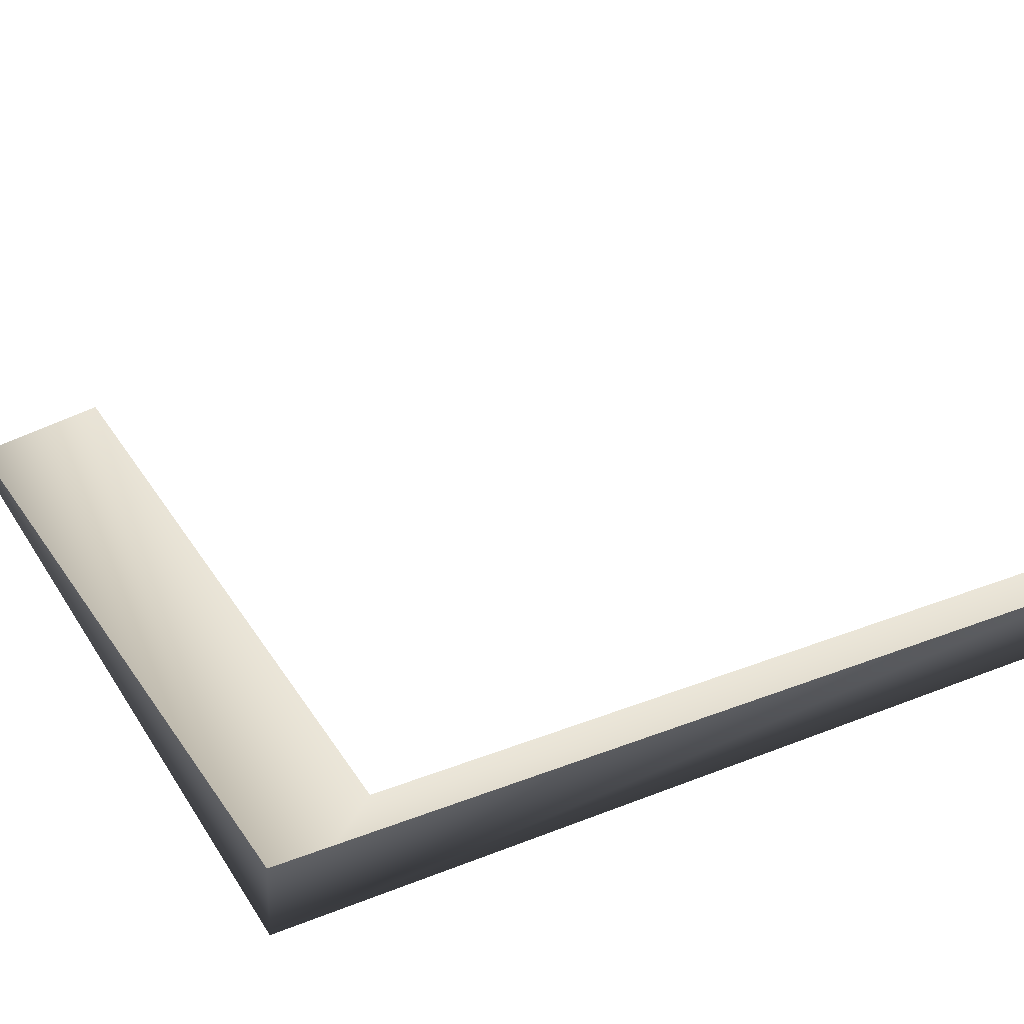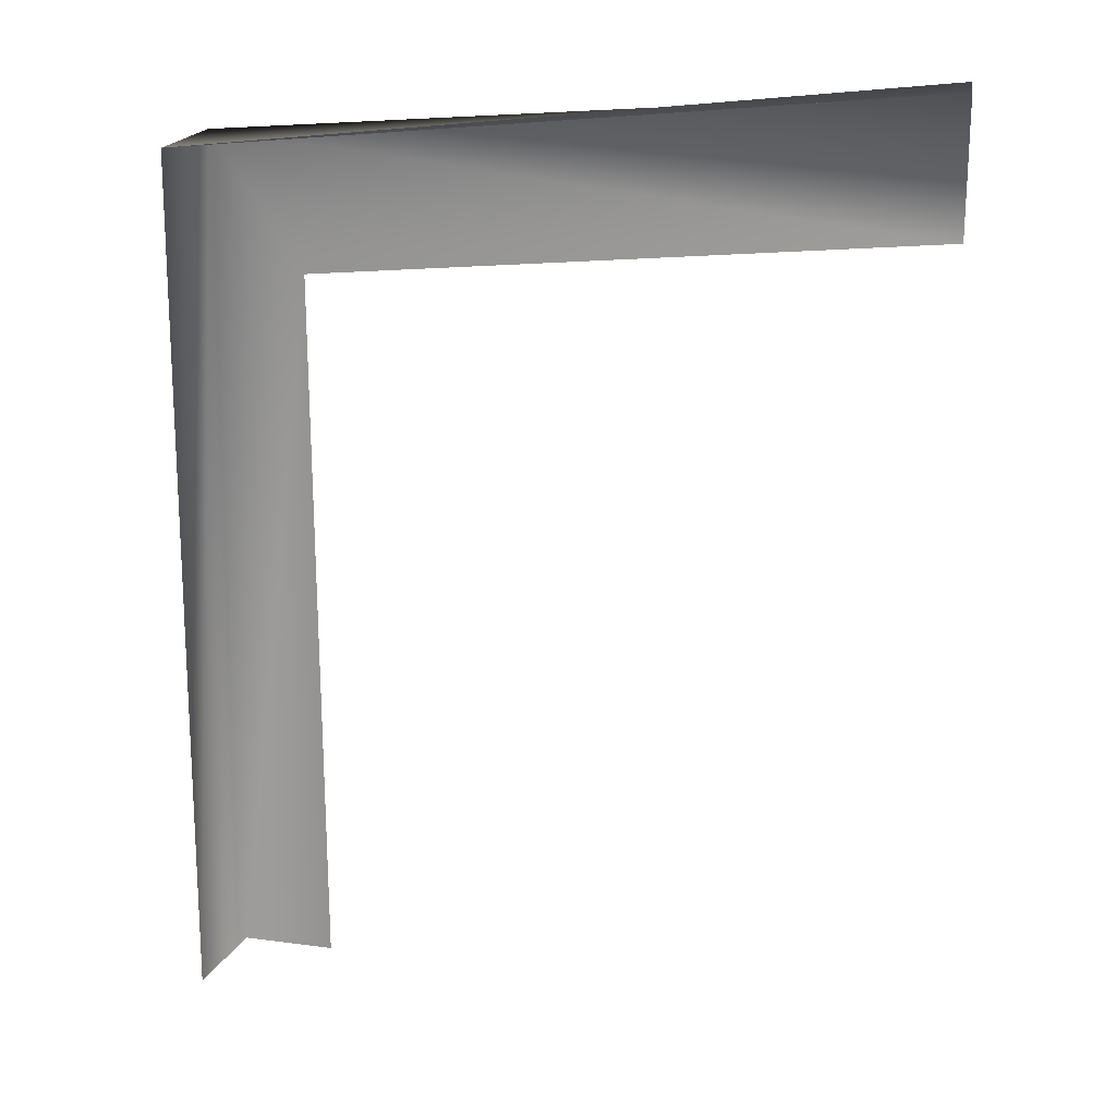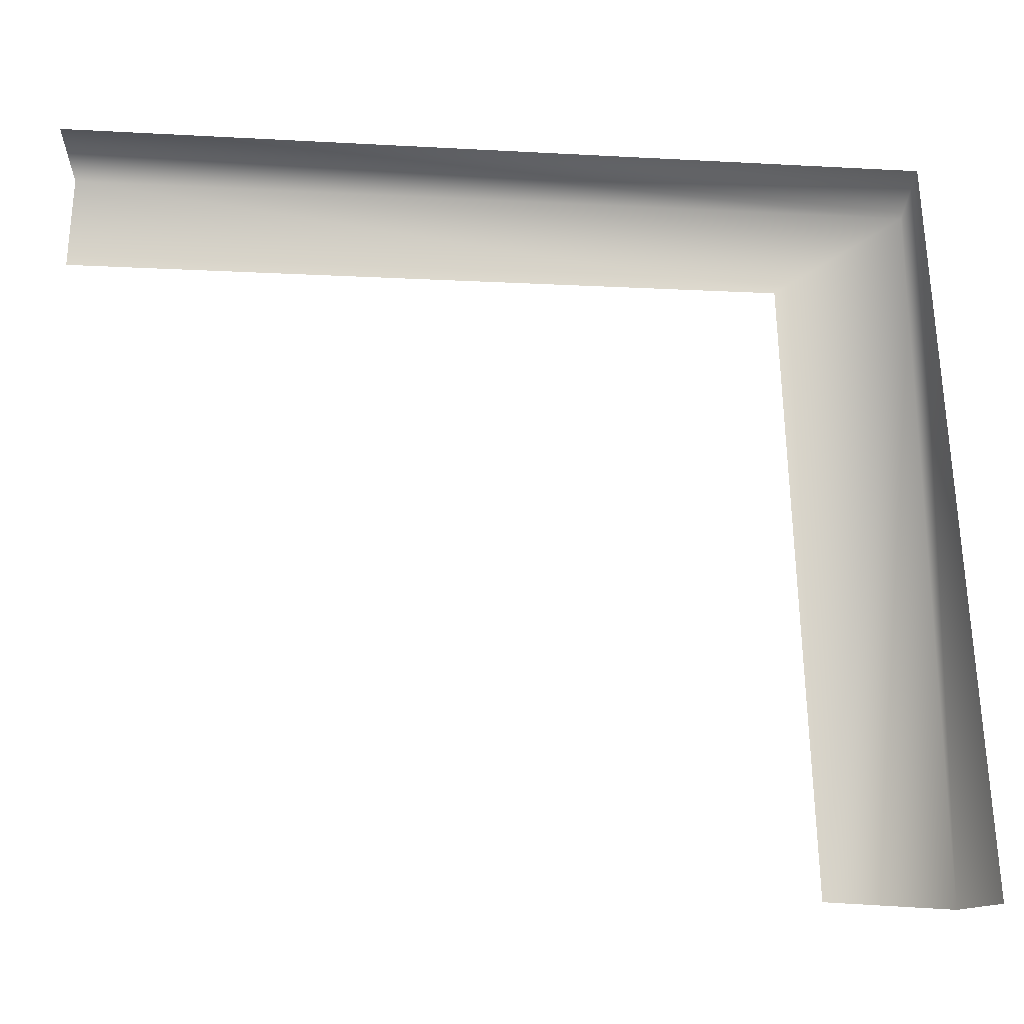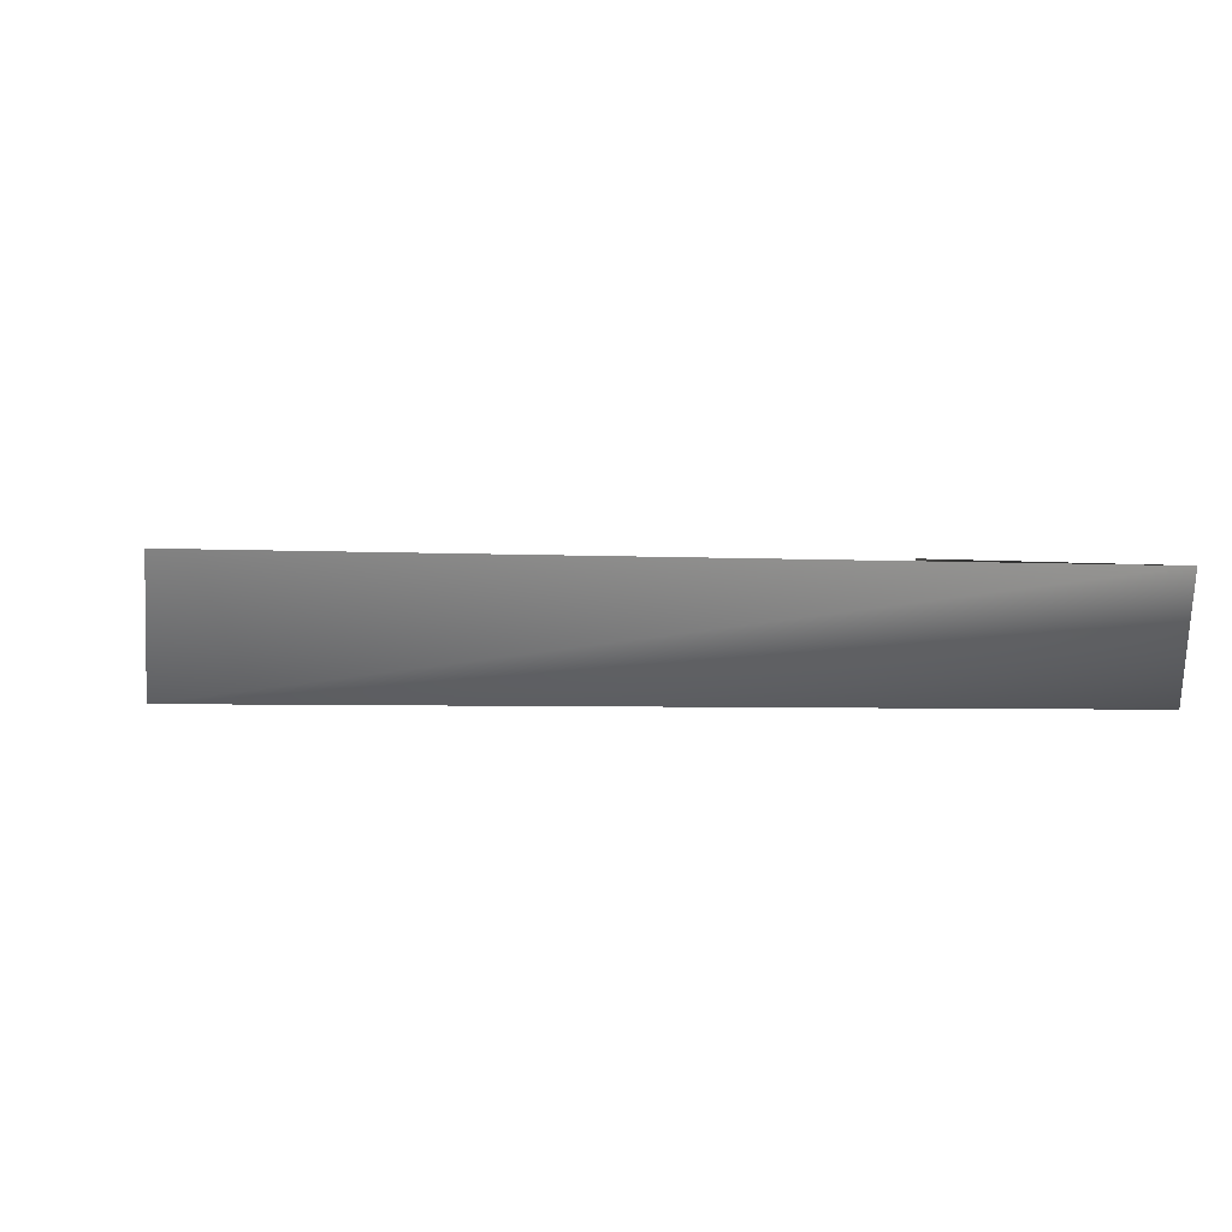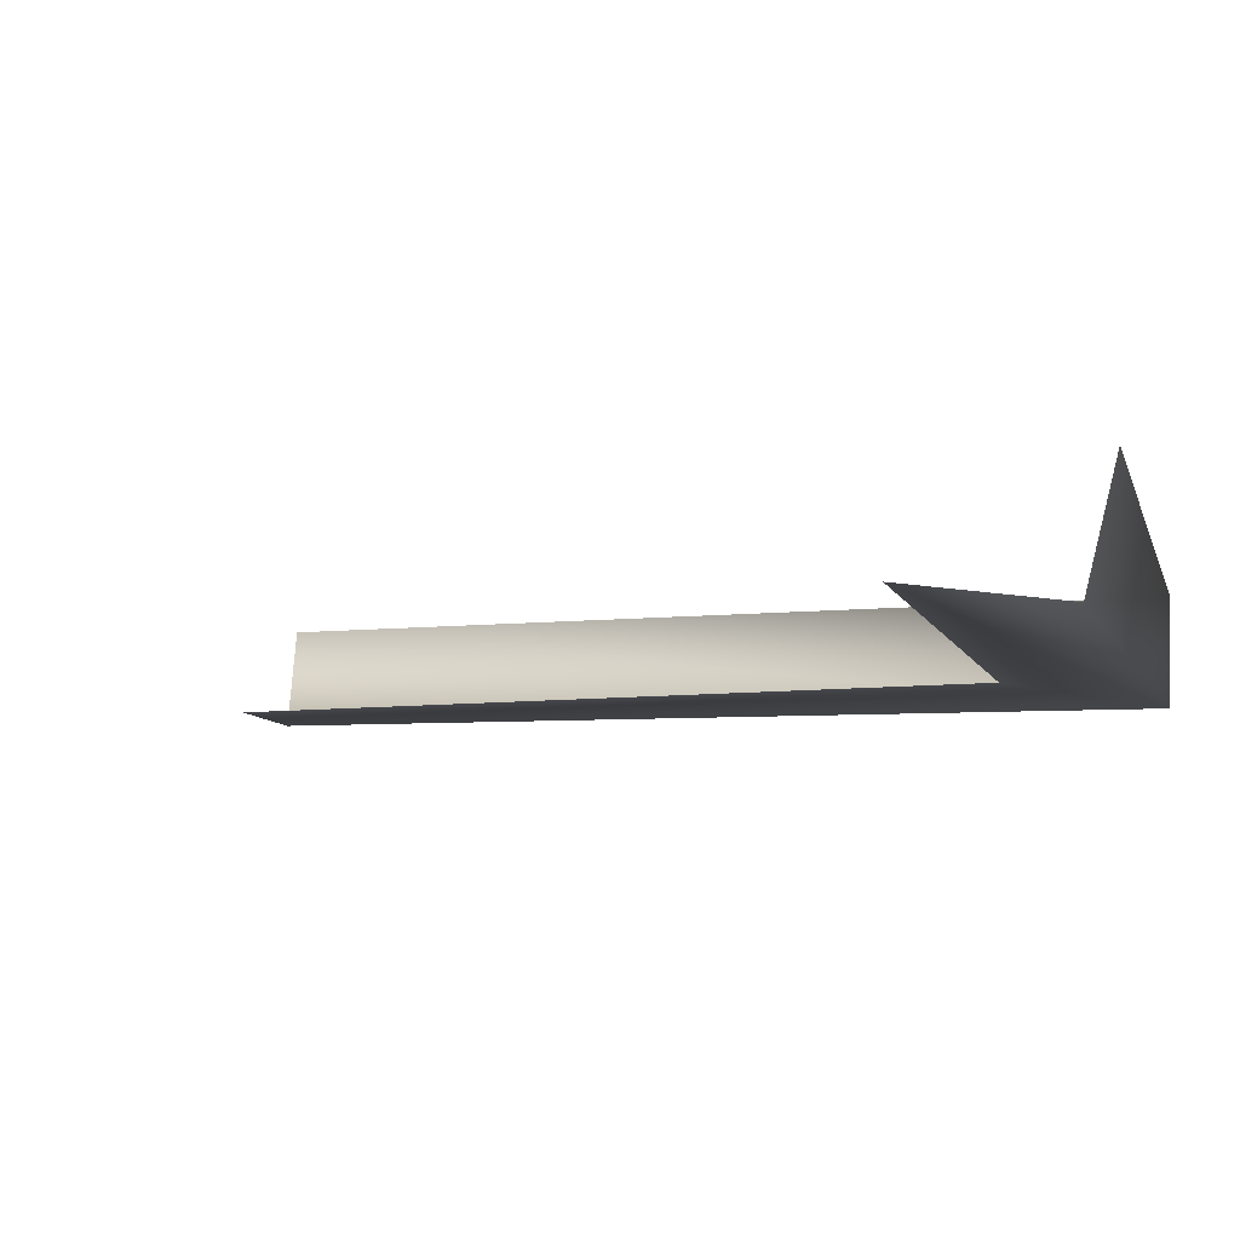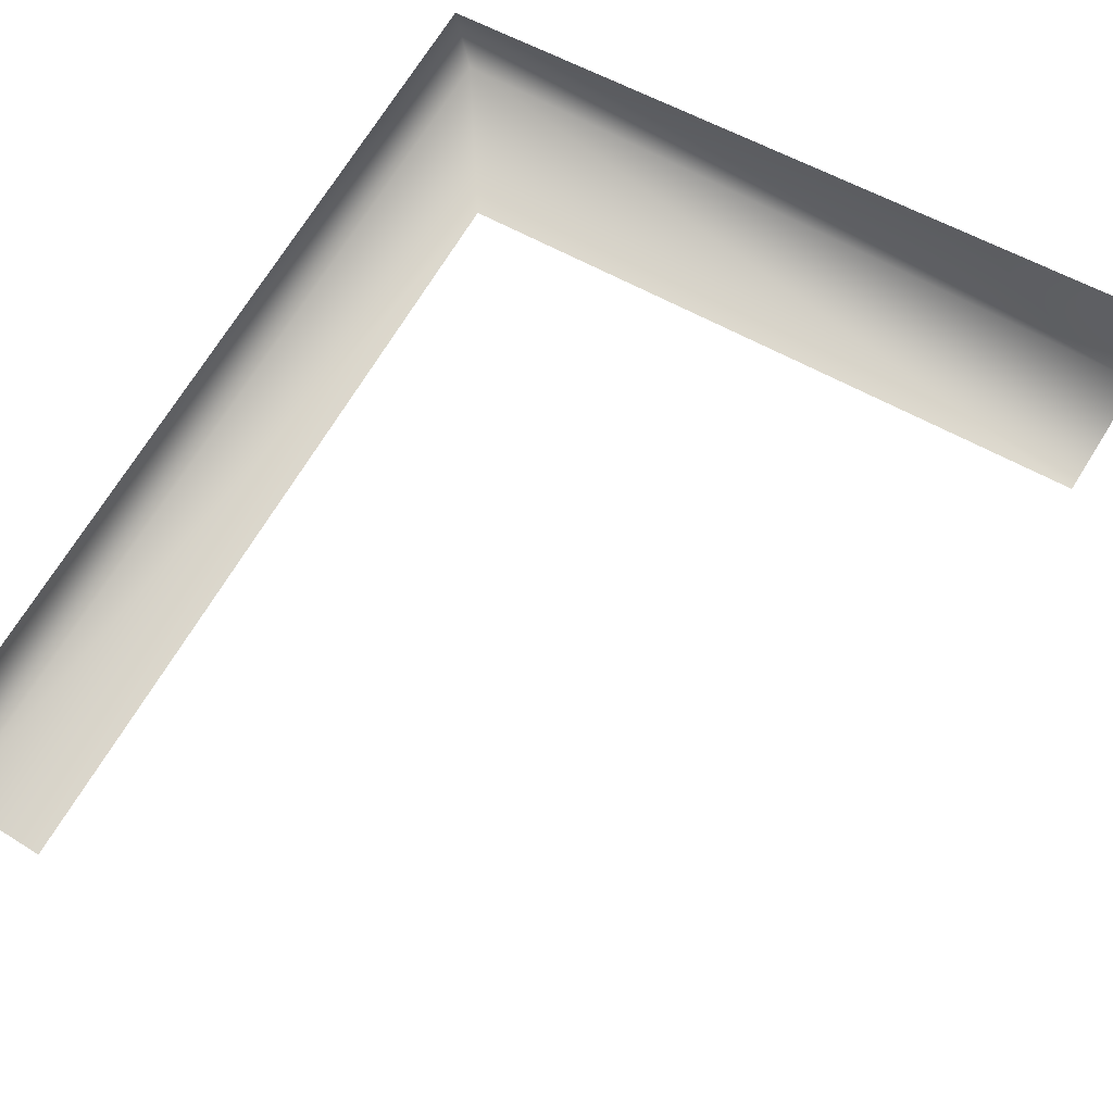
<metadata>
{"format":"obj","ext":"obj","renderer":"f3d","projection":"perspective","resolution":1024,"background":"white","views":[{"elev":41.4,"azim":-115.2,"up":"+Z"},{"elev":20.2,"azim":10.0,"up":"+Y"},{"elev":76.5,"azim":92.6,"up":"+Z"},{"elev":1.5,"azim":172.5,"up":"+Z"},{"elev":-6.4,"azim":109.8,"up":"+Z"},{"elev":74.5,"azim":32.2,"up":"+Z"}]}
</metadata>
<code>
v -109 1 -9
v -94 -20 -6
v -109 -136 -8
v -94 -20 -6
v -94 -136 -7
v -109 -136 -8
v -111 1 7
v -109 1 -9
v -112 -136 7
v -109 1 -9
v -109 -136 -8
v -112 -136 7
v 4 10 -7
v 4 -11 -4
v -109 1 -9
v 4 -11 -4
v -94 -20 -6
v -109 1 -9
v 4 14 9
v 4 10 -7
v -111 1 7
v 4 10 -7
v -109 1 -9
v -111 1 7
f 1 2 3
f 4 5 6
f 7 8 9
f 10 11 12
f 13 14 15
f 16 17 18
f 19 20 21
f 22 23 24

</code>
